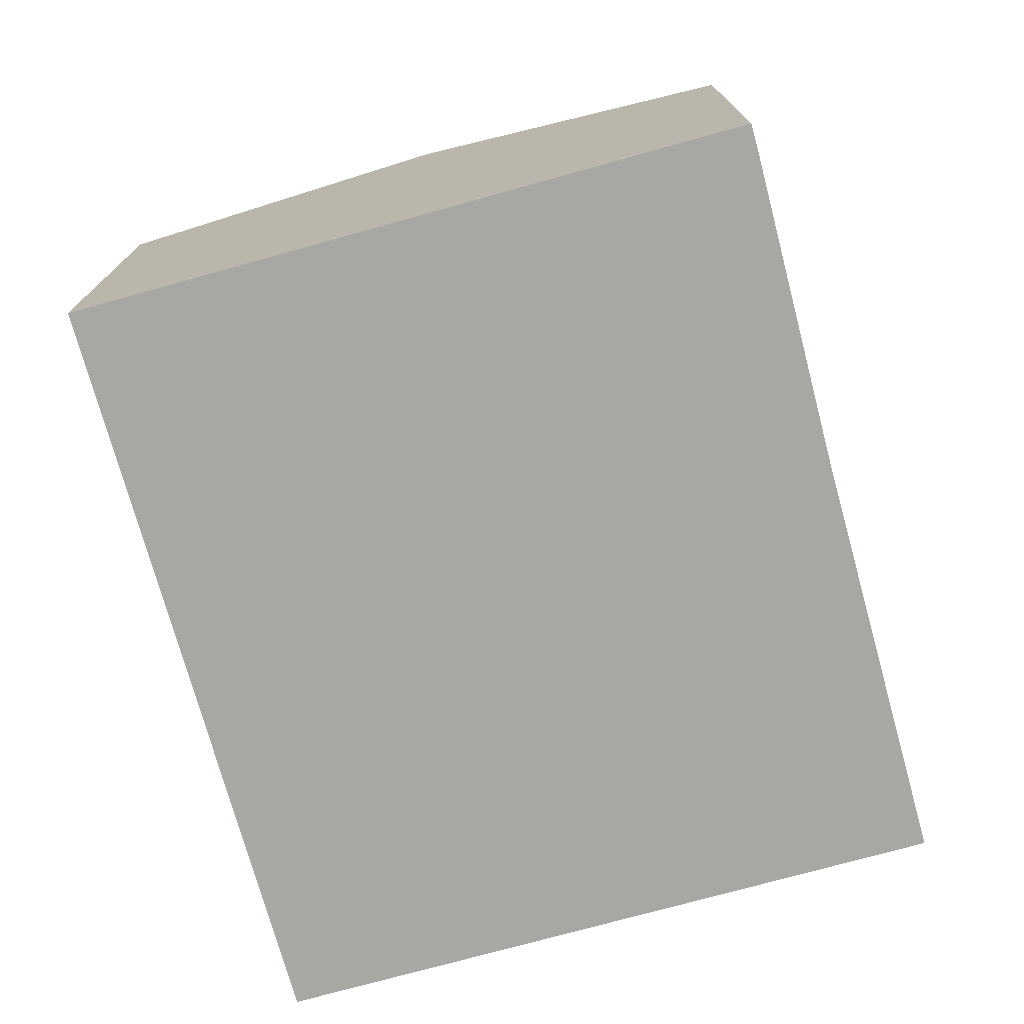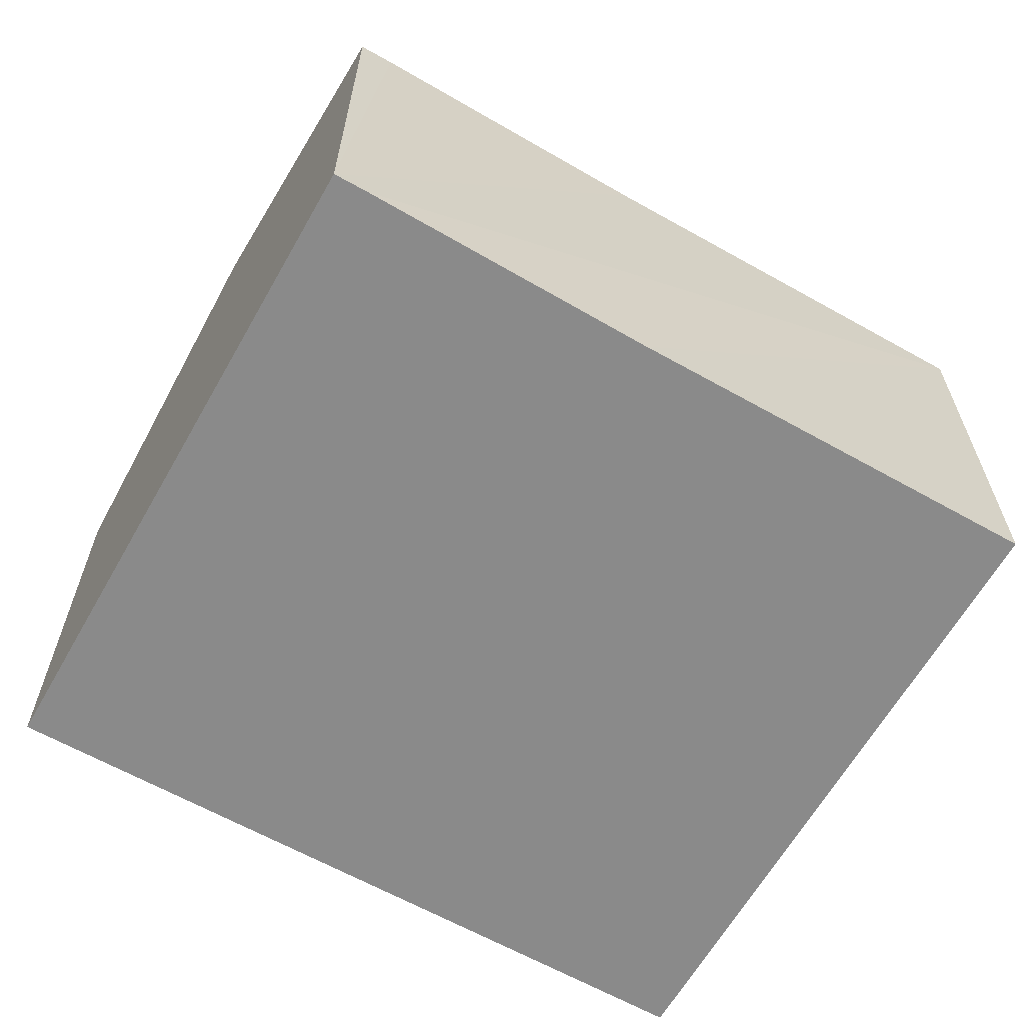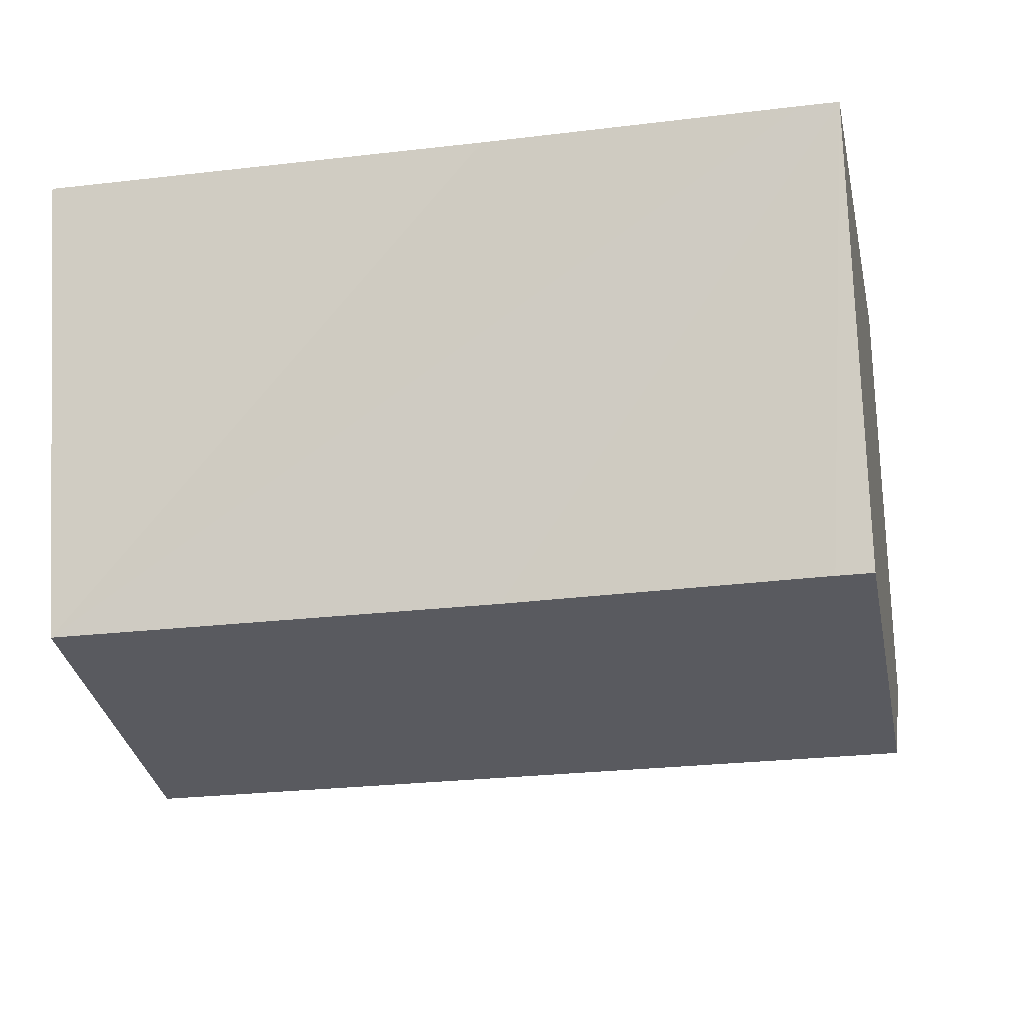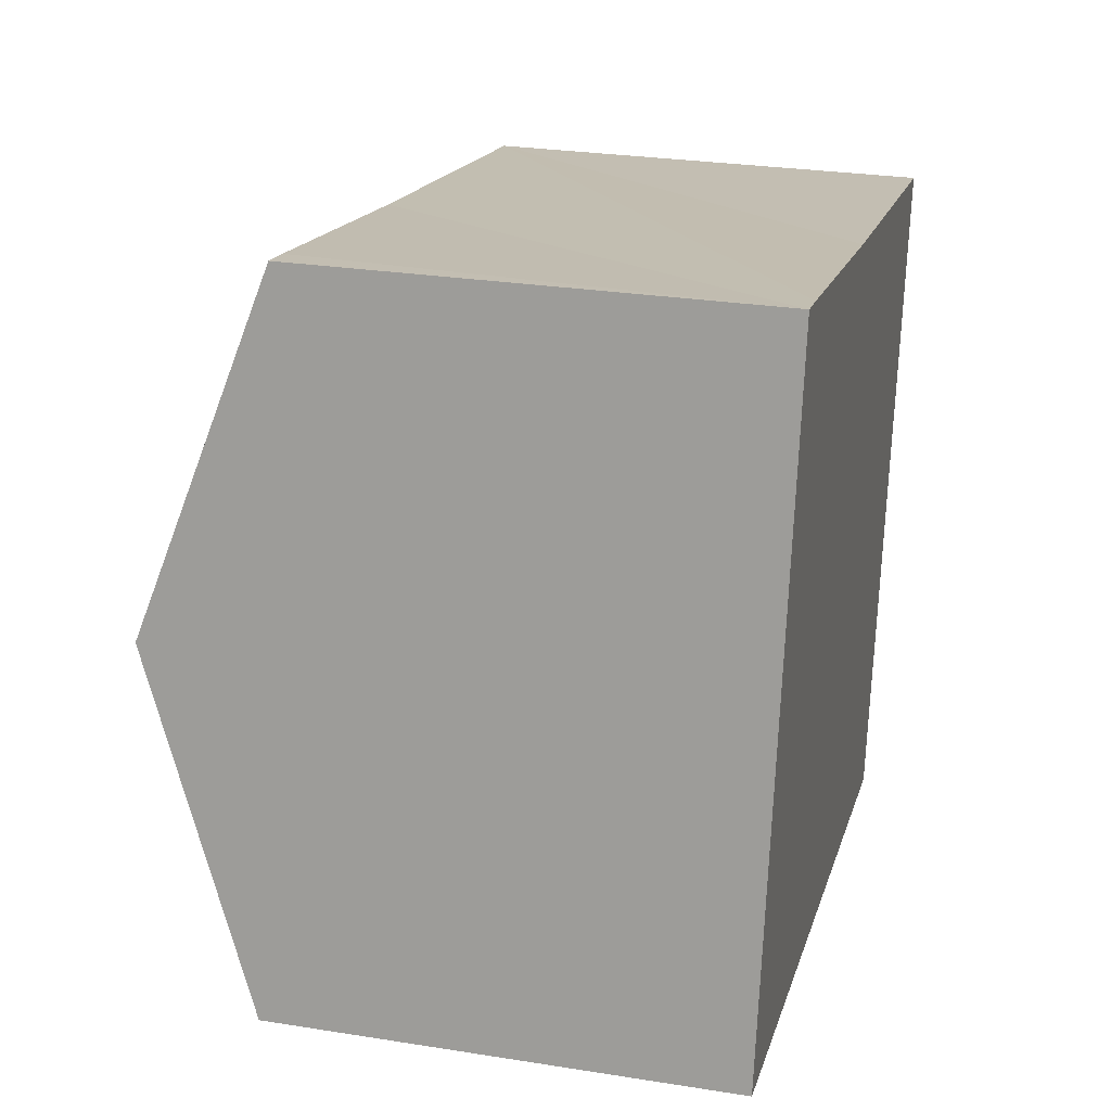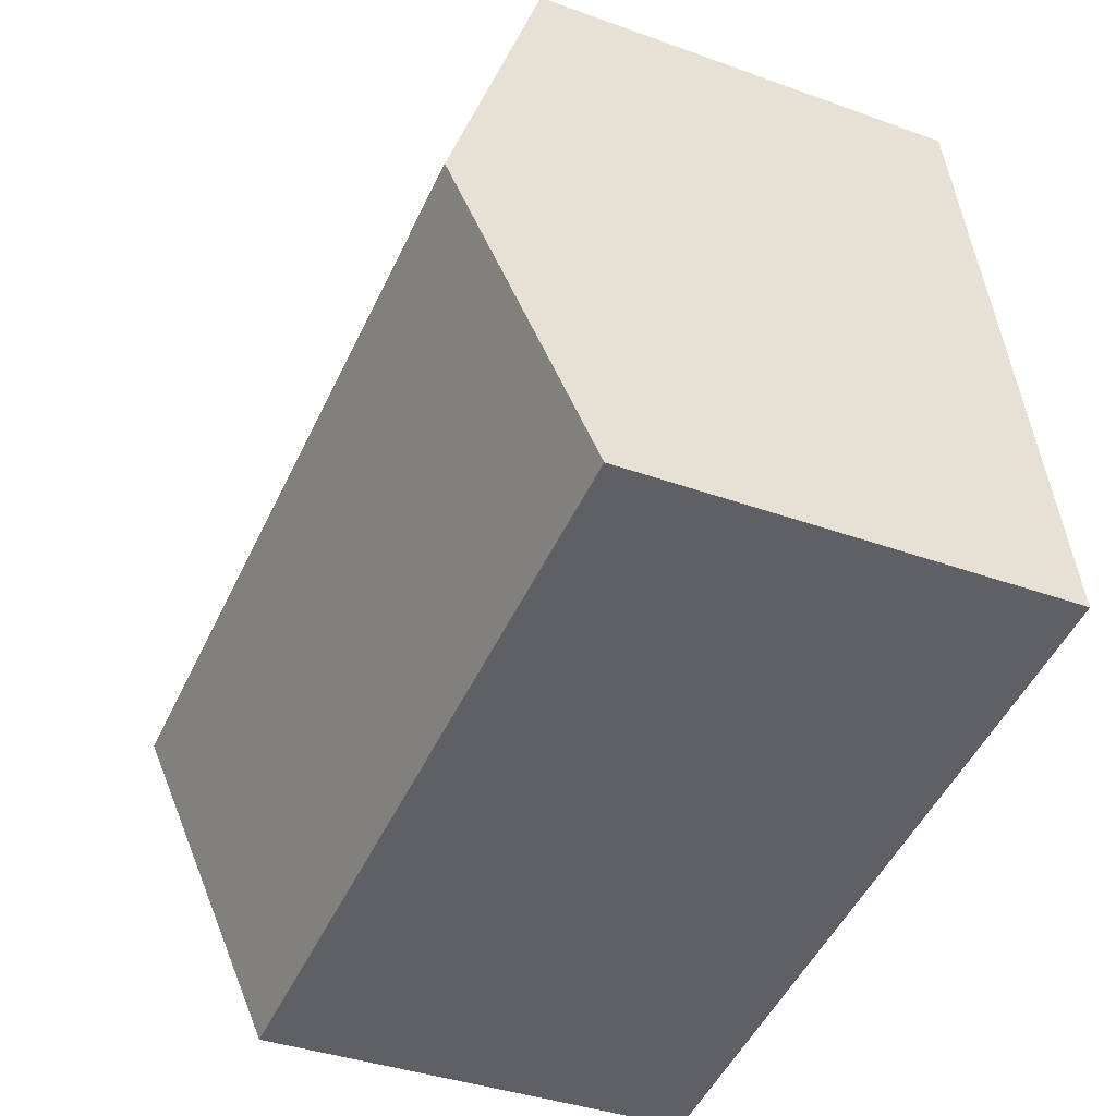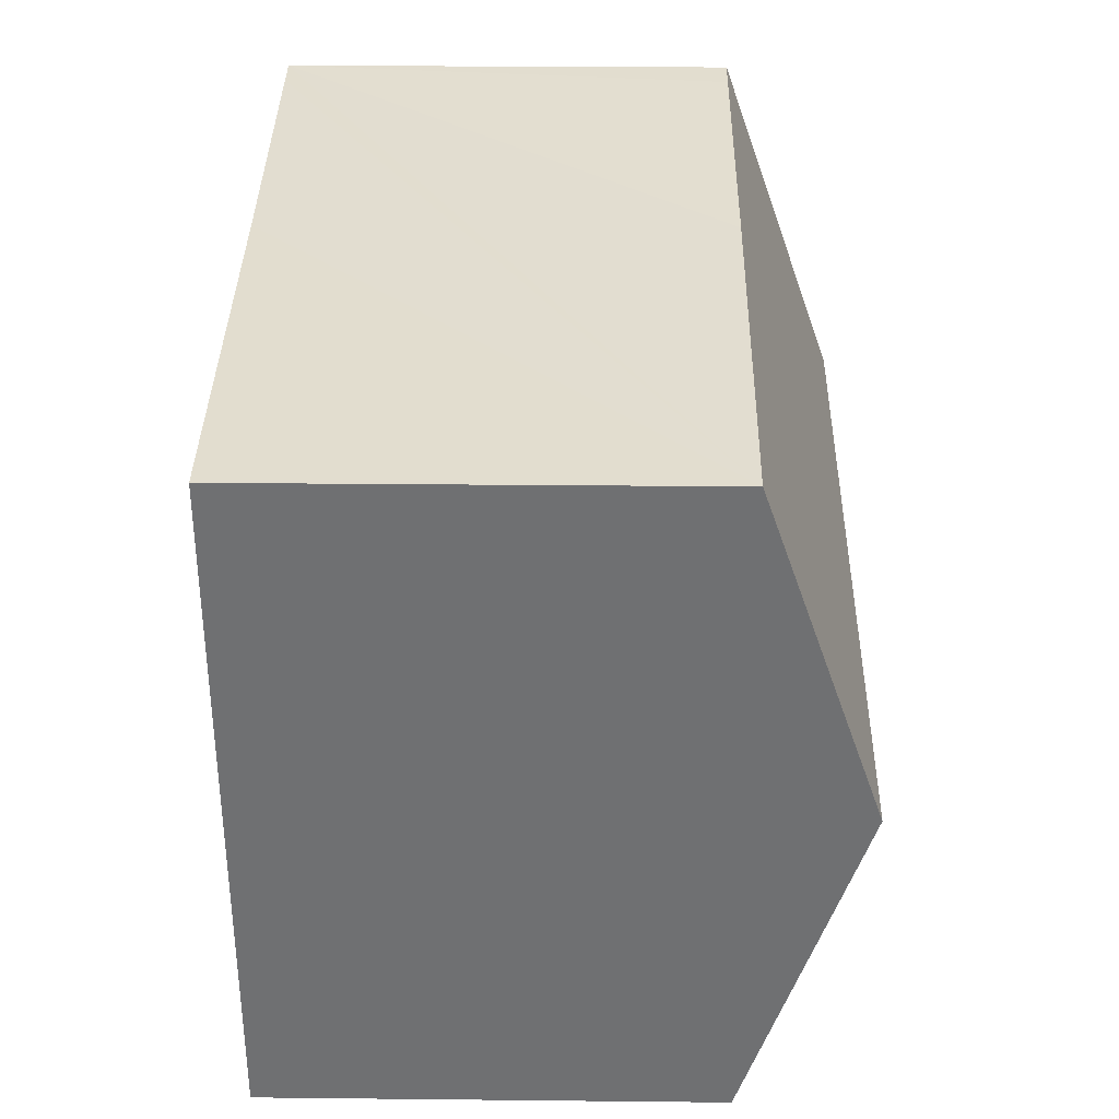
<metadata>
{"format":"obj","ext":"obj","renderer":"f3d","projection":"perspective","resolution":1024,"background":"white","views":[{"elev":-74.7,"azim":-64.0,"up":"+Y"},{"elev":-63.5,"azim":-19.1,"up":"+Y"},{"elev":76.7,"azim":177.7,"up":"+Z"},{"elev":27.2,"azim":-76.2,"up":"+Z"},{"elev":-37.6,"azim":-114.9,"up":"+Z"},{"elev":24.4,"azim":91.0,"up":"+Z"}]}
</metadata>
<code>
v  13.78 9.484 3.315
v  7.705 7.537 10.26
v  14.82 7.537 8.941
v  1.052 9.484 5.674
v  2.693 7.51 11.27
v  2.109 7.51 11.38
v  12.73 7.52 -2.359
v  0 7.52 4.605e-16
v  2.109 -6.966e-16 11.38
v  1.052 -3.474e-16 5.674
v  0 0 0
v  2.693 -6.9e-16 11.27
v  7.705 -6.282e-16 10.26
v  14.82 -5.475e-16 8.941
v  13.78 -2.03e-16 3.315
v  12.73 1.444e-16 -2.359
g defaultobject
f 1 2 3
f 2 1 4
f 2 4 5
f 5 4 6
f 7 4 1
f 4 7 8
f 4 9 6
f 9 4 8
f 9 8 10
f 10 8 11
f 9 5 6
f 5 9 2
f 2 9 3
f 3 9 12
f 3 12 13
f 3 13 14
f 14 1 3
f 1 14 7
f 7 14 15
f 7 15 16
f 16 8 7
f 8 16 11
f 13 15 14
f 15 13 16
f 16 13 12
f 16 12 11
f 11 12 10
f 10 12 9

</code>
